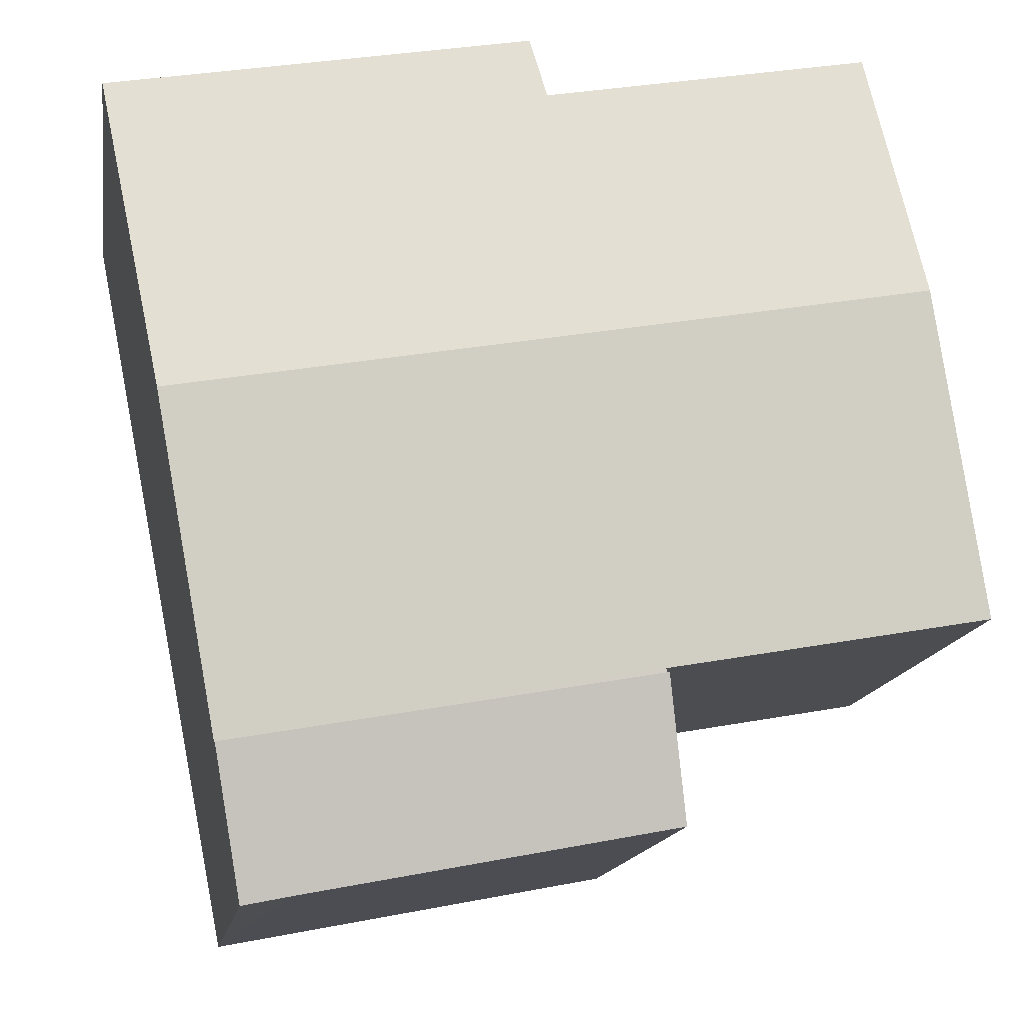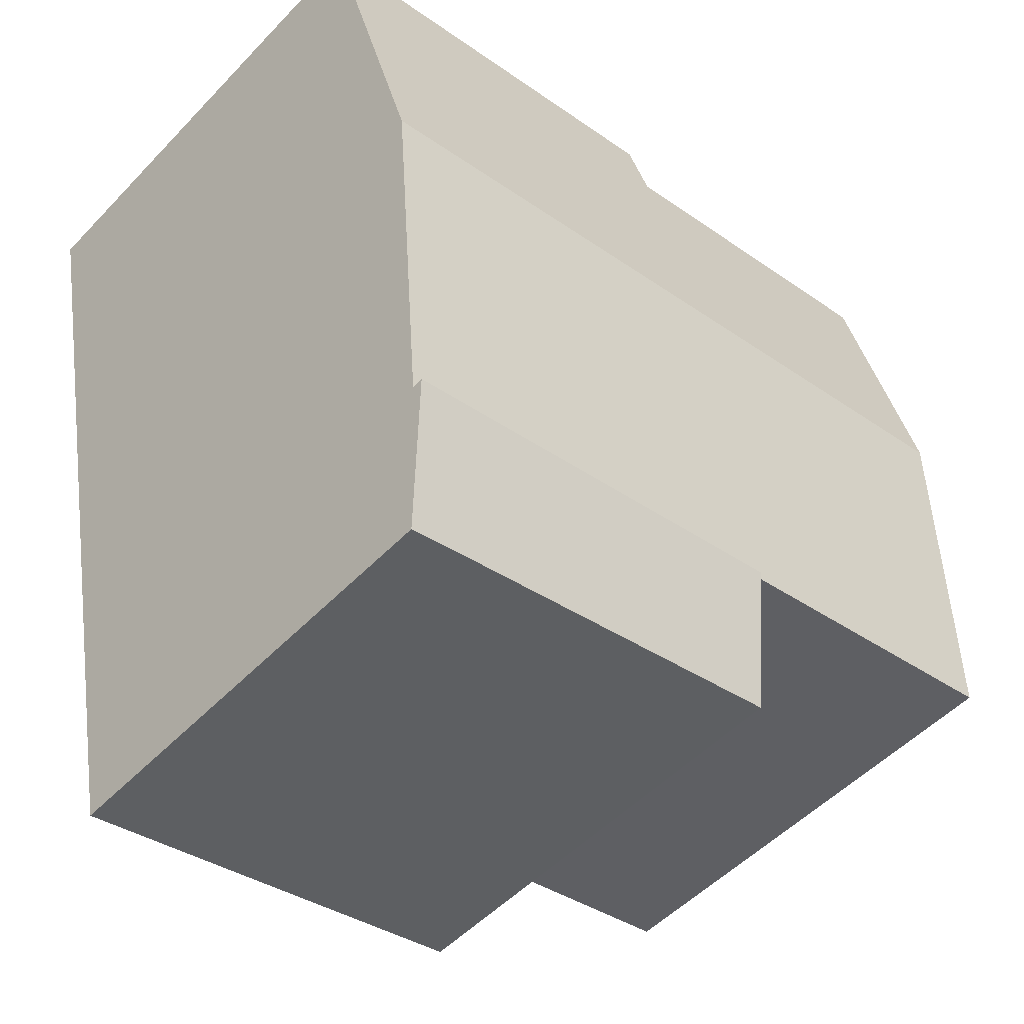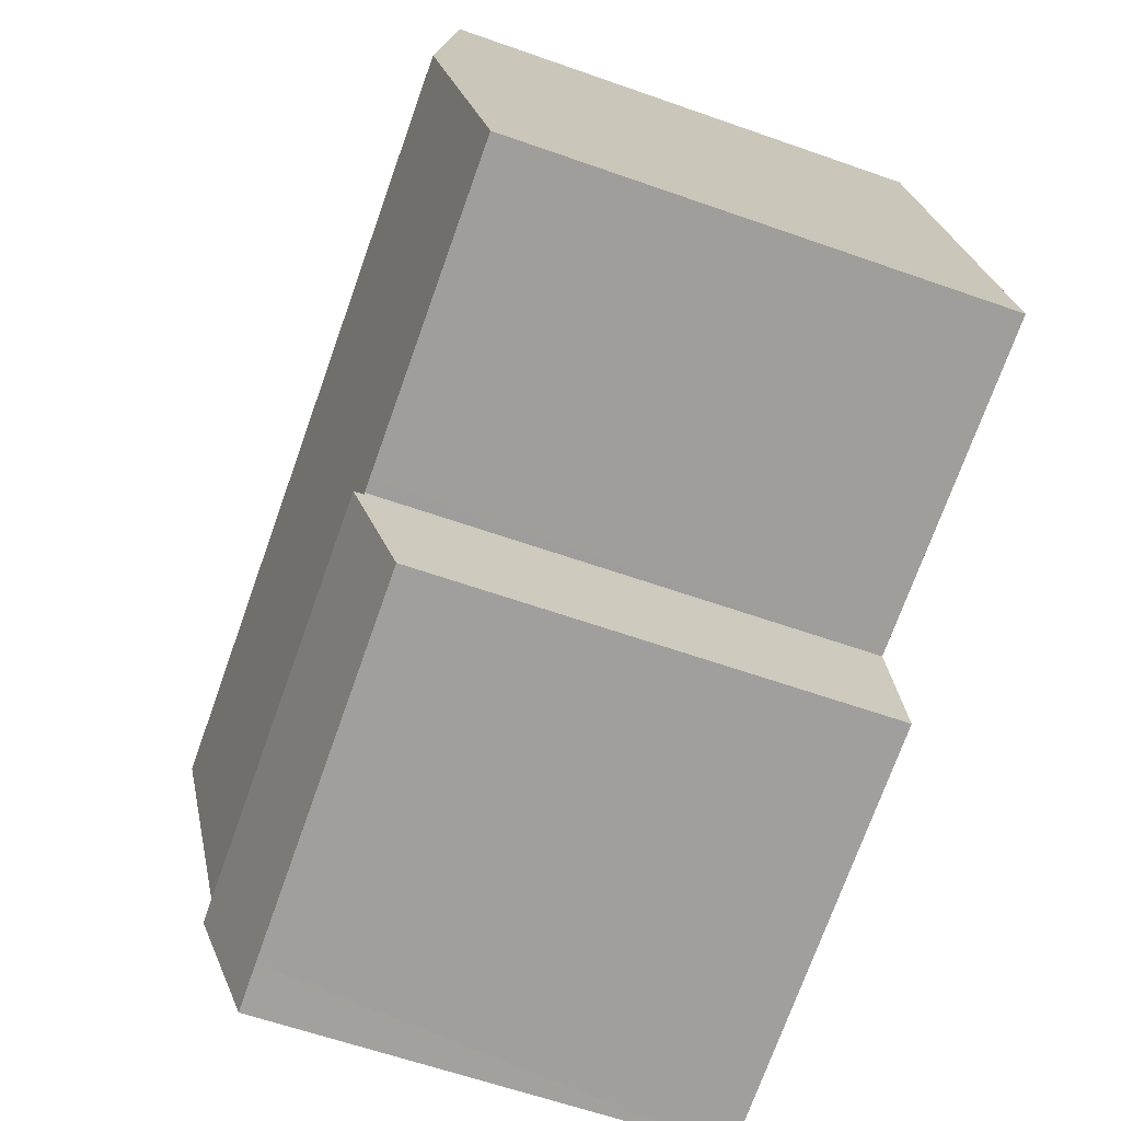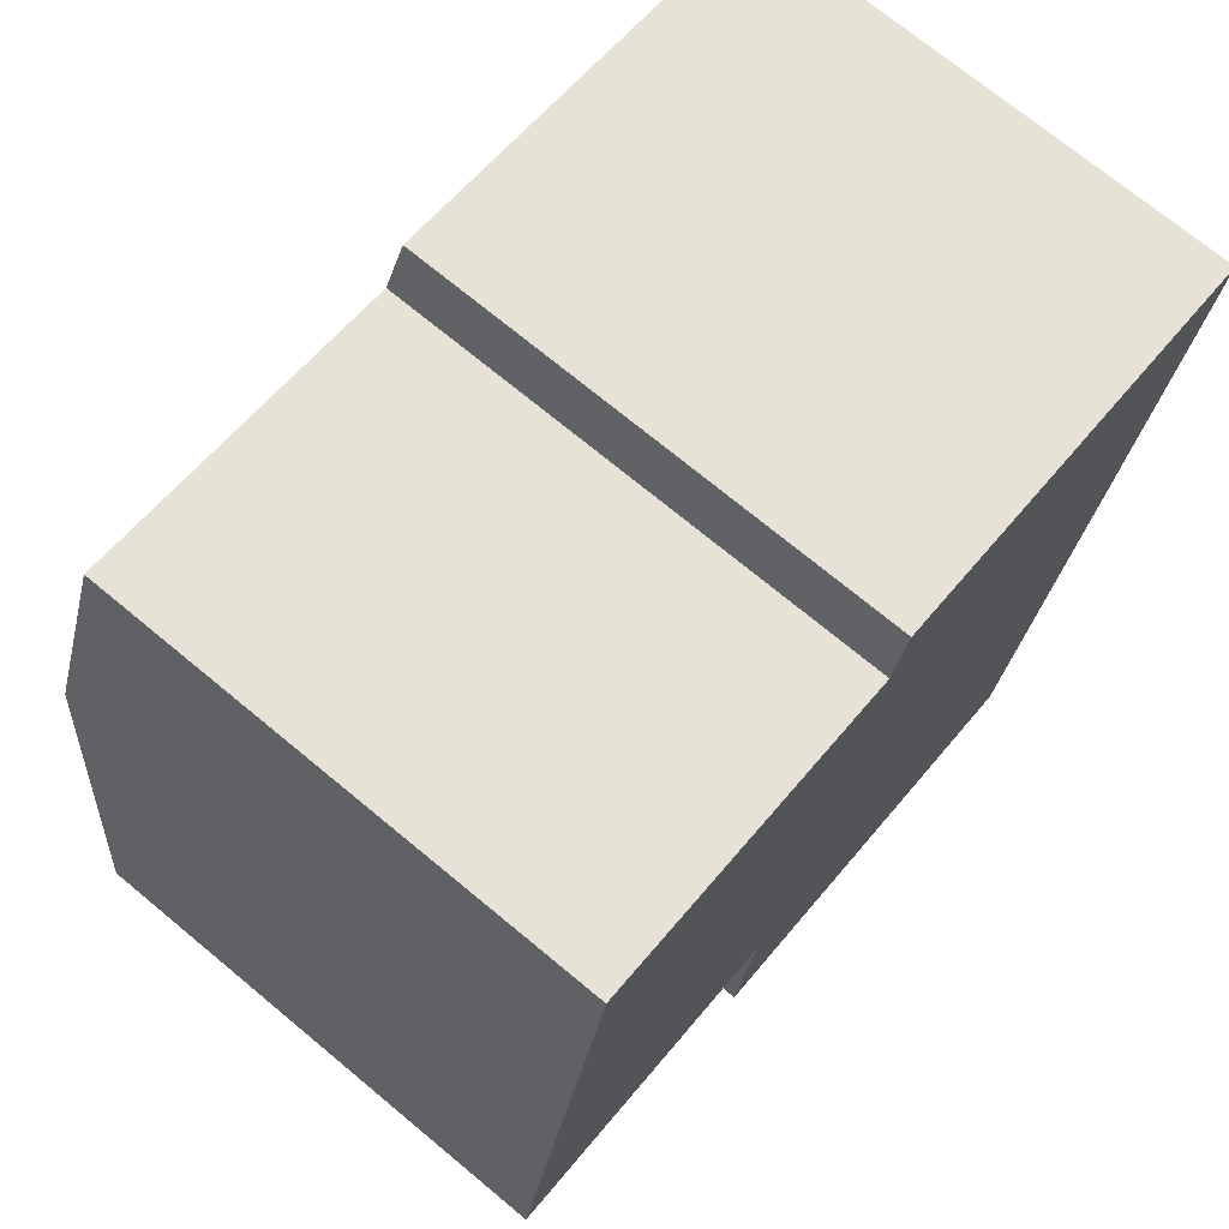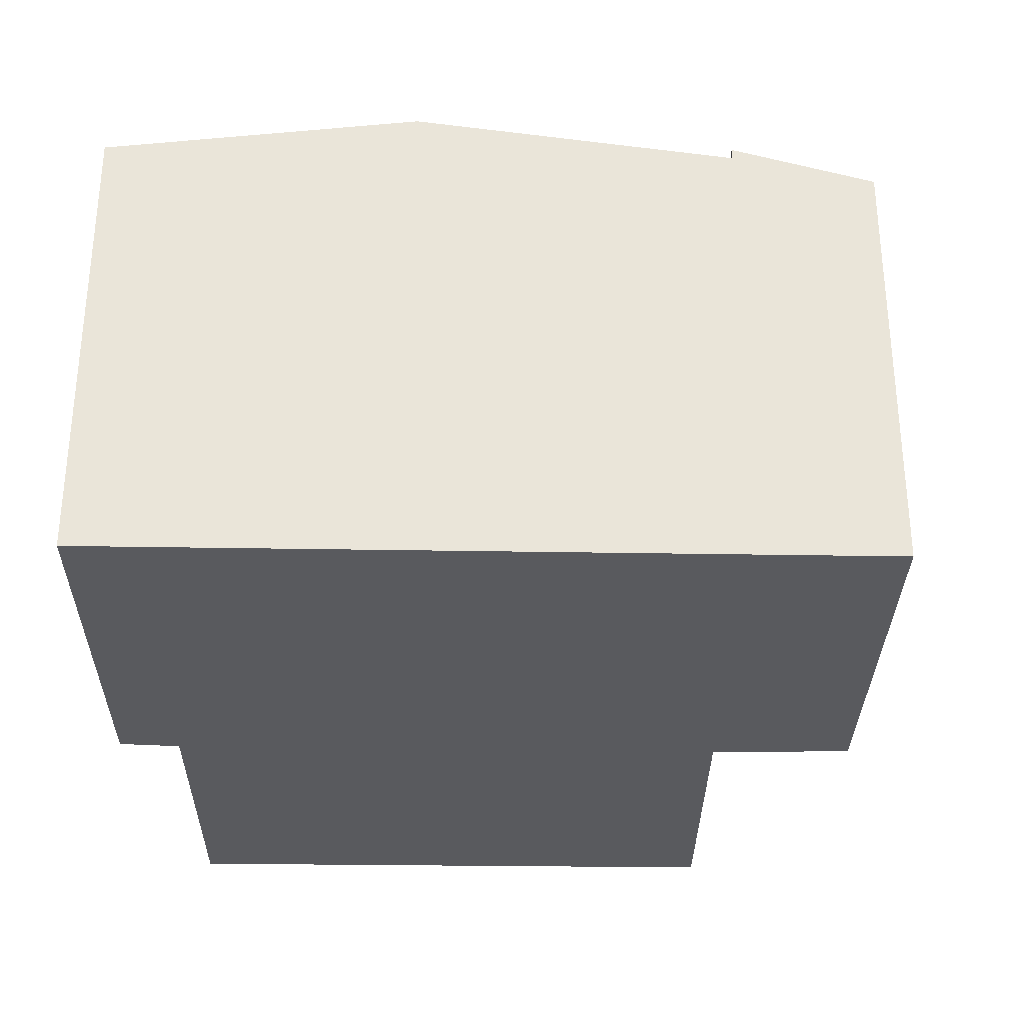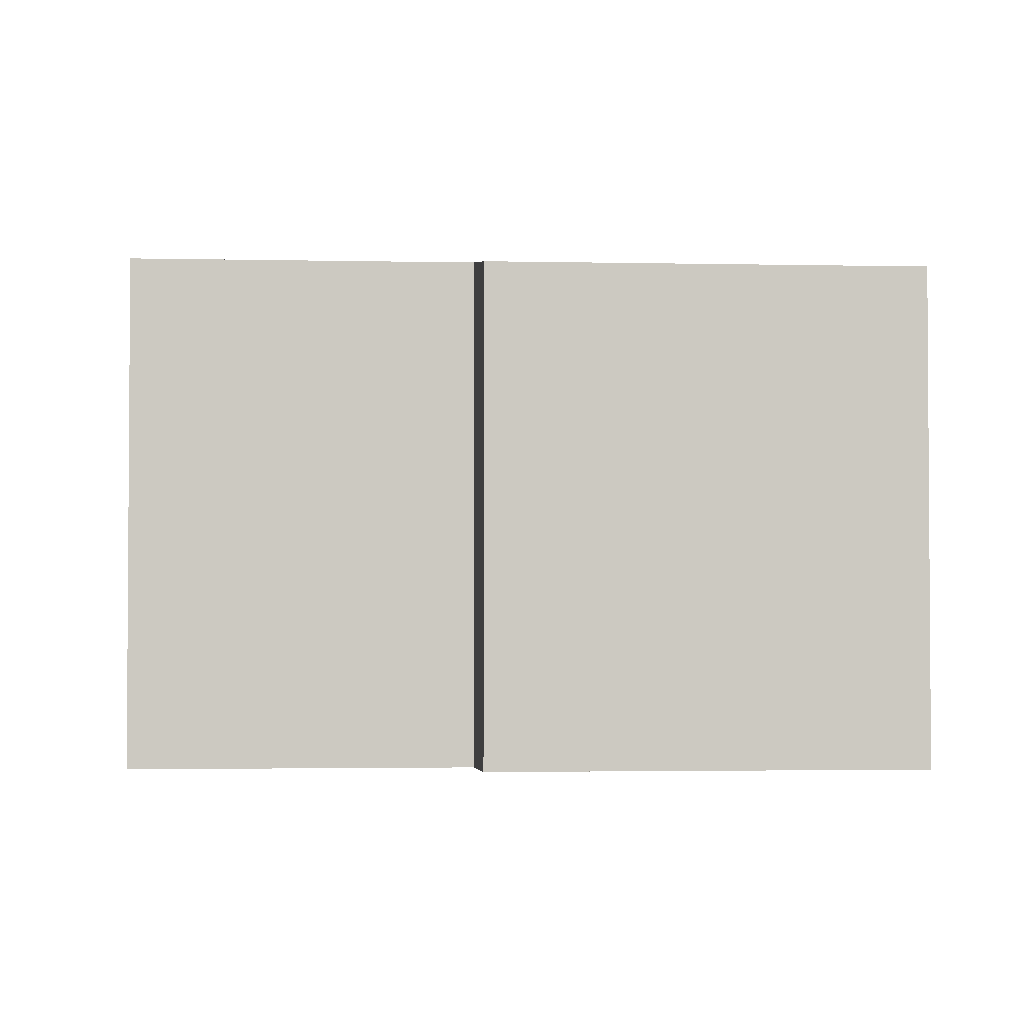
<metadata>
{"format":"obj","ext":"obj","renderer":"f3d","projection":"perspective","resolution":1024,"background":"white","views":[{"elev":-14.7,"azim":171.0,"up":"+Z"},{"elev":-51.2,"azim":138.2,"up":"+Z"},{"elev":-60.8,"azim":-109.9,"up":"+Z"},{"elev":72.4,"azim":-50.4,"up":"+Z"},{"elev":-31.3,"azim":99.8,"up":"+Y"},{"elev":-2.4,"azim":5.8,"up":"+Y"}]}
</metadata>
<code>
v  5.58 8.491 -1.104
v  11.58 7.811 -4.756
v  5.182 7.819 -3.527
v  12.9 8.501 -2.438
v  12.41 7.807 -4.925
v  12.9 1.493e-16 -2.438
v  5.58 6.76e-17 -1.104
v  12.41 3.016e-16 -4.925
v  5.182 2.16e-16 -3.527
v  11.58 2.912e-16 -4.756
v  12.9 8.306 -2.438
v  6.475 9.056 4.538
v  14.01 9.056 3.165
v  5.596 8.318 -1.009
v  5.58 8.306 -1.104
v  5.383 8.318 -0.971
v  1.069 9.056 5.523
v  0 8.317 5.093e-16
v  7.846 8.319 9.99
v  15.11 8.319 8.67
v  7.561 8.464 8.92
v  7.351 8.464 8.958
v  1.925 8.464 9.949
v  15.11 -5.309e-16 8.67
v  14.01 -1.938e-16 3.165
v  5.596 6.178e-17 -1.009
v  0 0 0
v  5.383 5.946e-17 -0.971
v  1.925 -6.092e-16 9.949
v  1.069 -3.382e-16 5.523
v  7.561 -5.462e-16 8.92
v  7.846 -6.117e-16 9.99
v  7.351 -5.485e-16 8.958
g defaultobject
f 1 2 3
f 2 1 4
f 2 4 5
f 1 6 4
f 6 1 7
f 6 5 4
f 5 6 8
f 8 2 5
f 2 8 3
f 3 8 9
f 9 8 10
f 3 7 1
f 7 3 9
f 9 6 7
f 6 9 10
f 6 10 8
f 11 12 13
f 12 11 14
f 14 11 15
f 12 14 16
f 12 16 17
f 17 16 18
f 13 19 20
f 19 13 21
f 21 13 22
f 22 13 23
f 23 13 17
f 17 13 12
f 24 13 20
f 13 24 11
f 11 24 6
f 6 24 25
f 6 15 11
f 15 6 7
f 26 16 14
f 16 26 18
f 18 26 27
f 27 26 28
f 15 26 14
f 26 15 7
f 27 17 18
f 17 27 23
f 23 27 29
f 29 27 30
f 31 19 21
f 19 31 32
f 29 22 23
f 22 29 21
f 21 29 31
f 31 29 33
f 32 20 19
f 20 32 24
f 30 33 29
f 33 30 27
f 33 27 31
f 31 24 32
f 24 31 27
f 24 27 28
f 24 28 25
f 25 28 26
f 25 26 7
f 25 7 6

</code>
